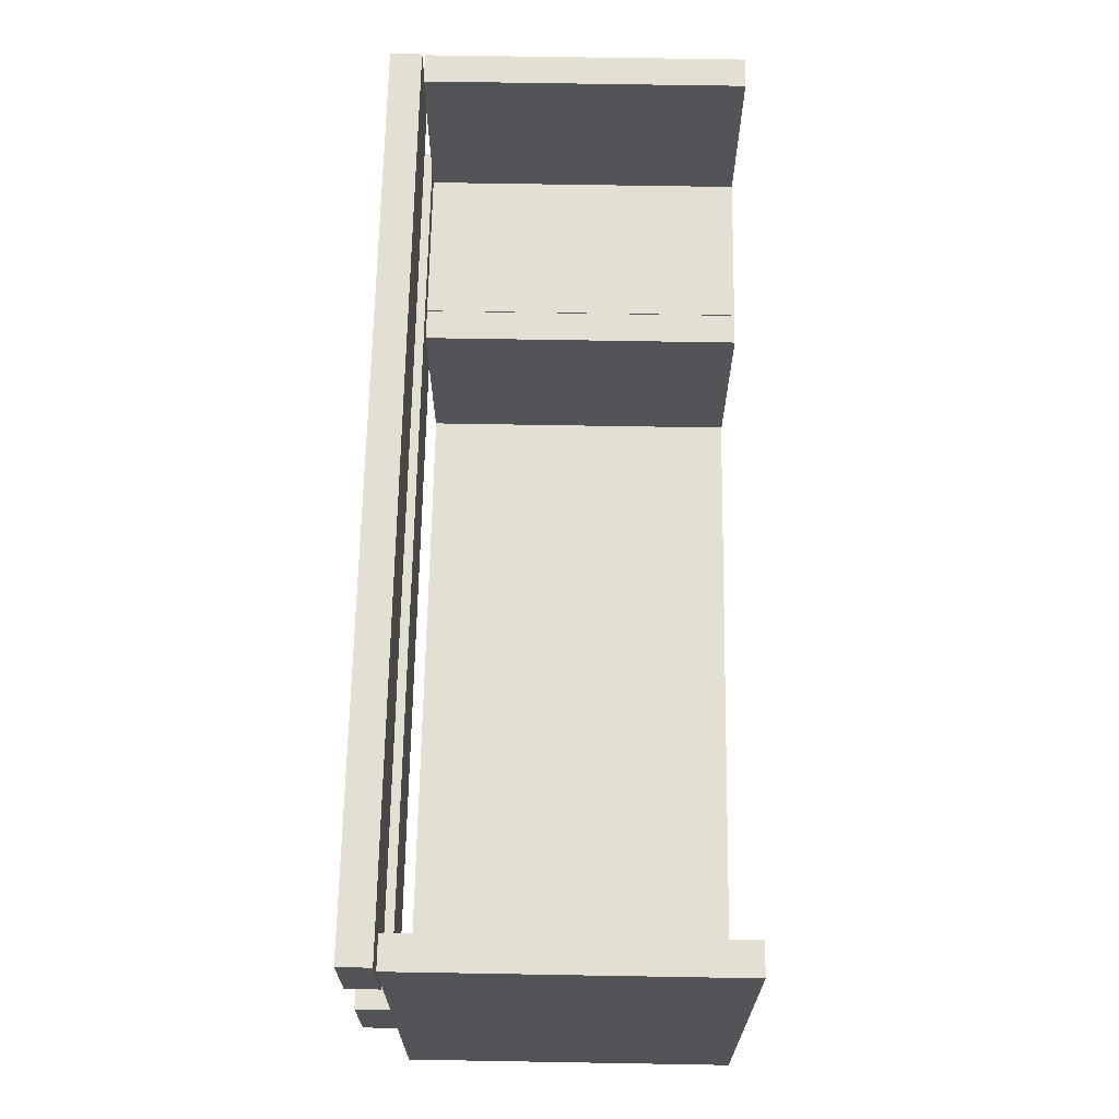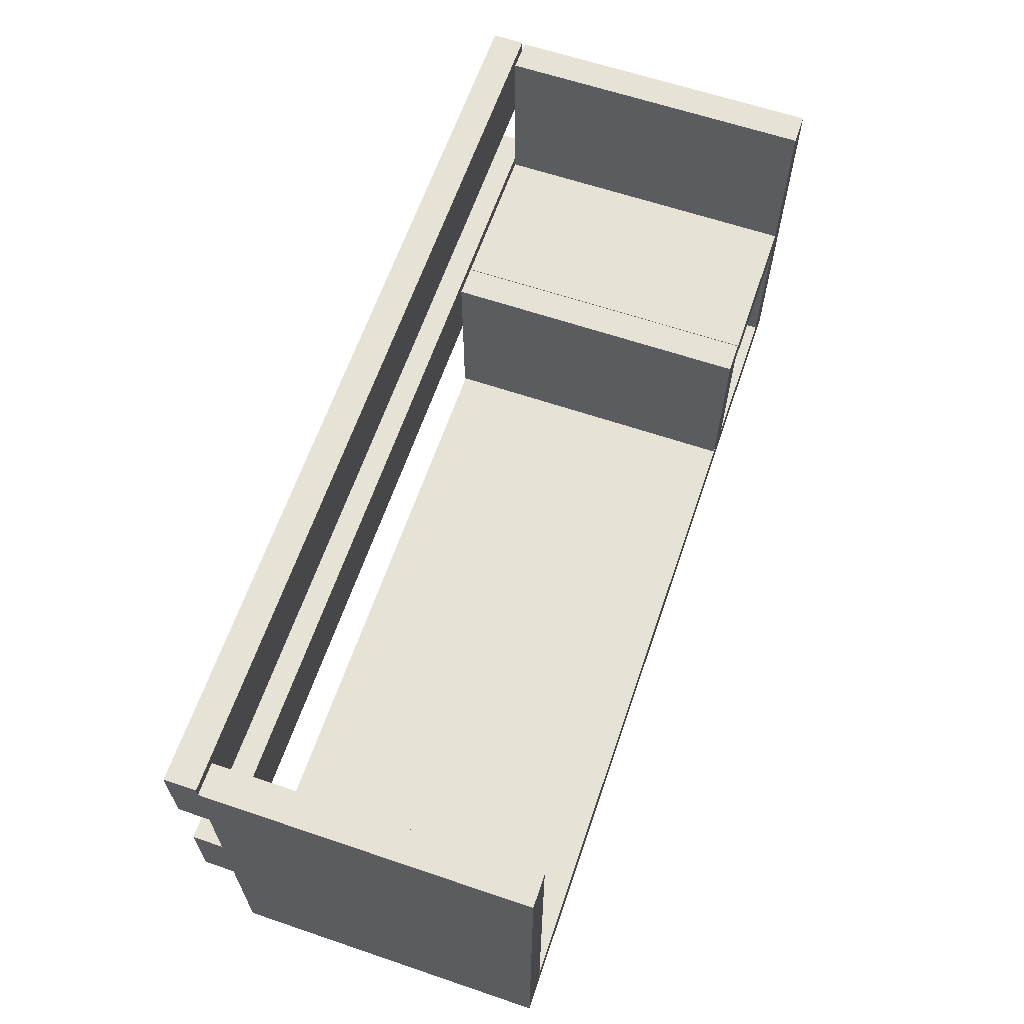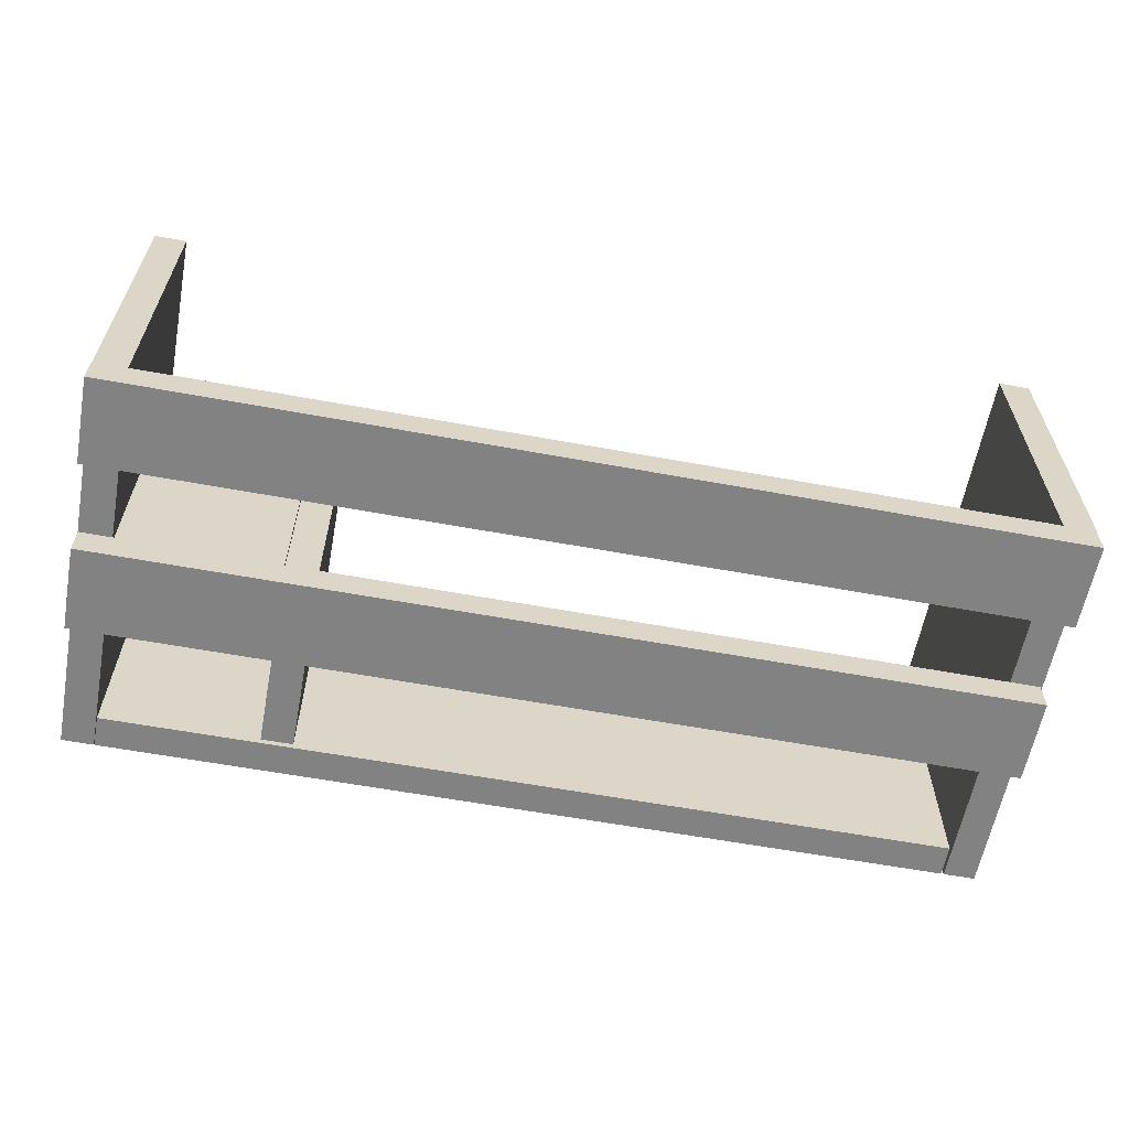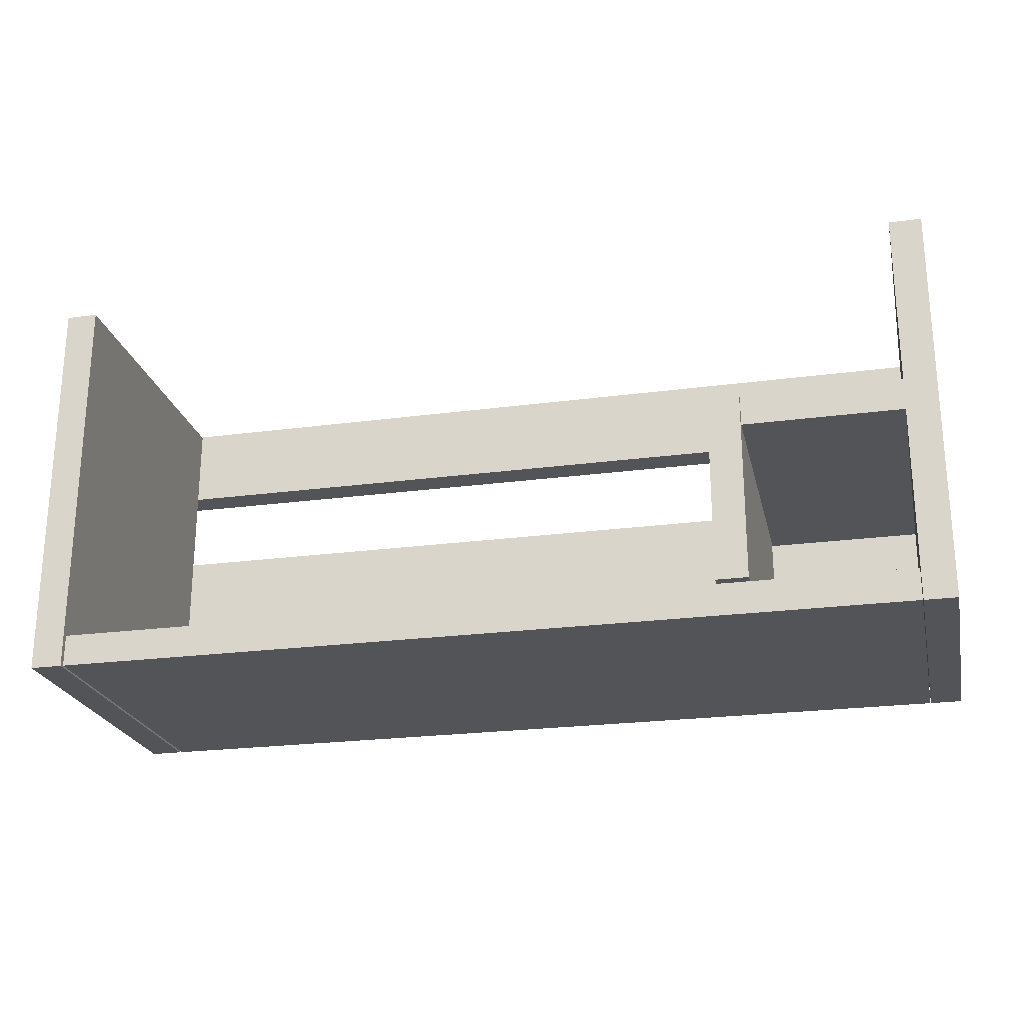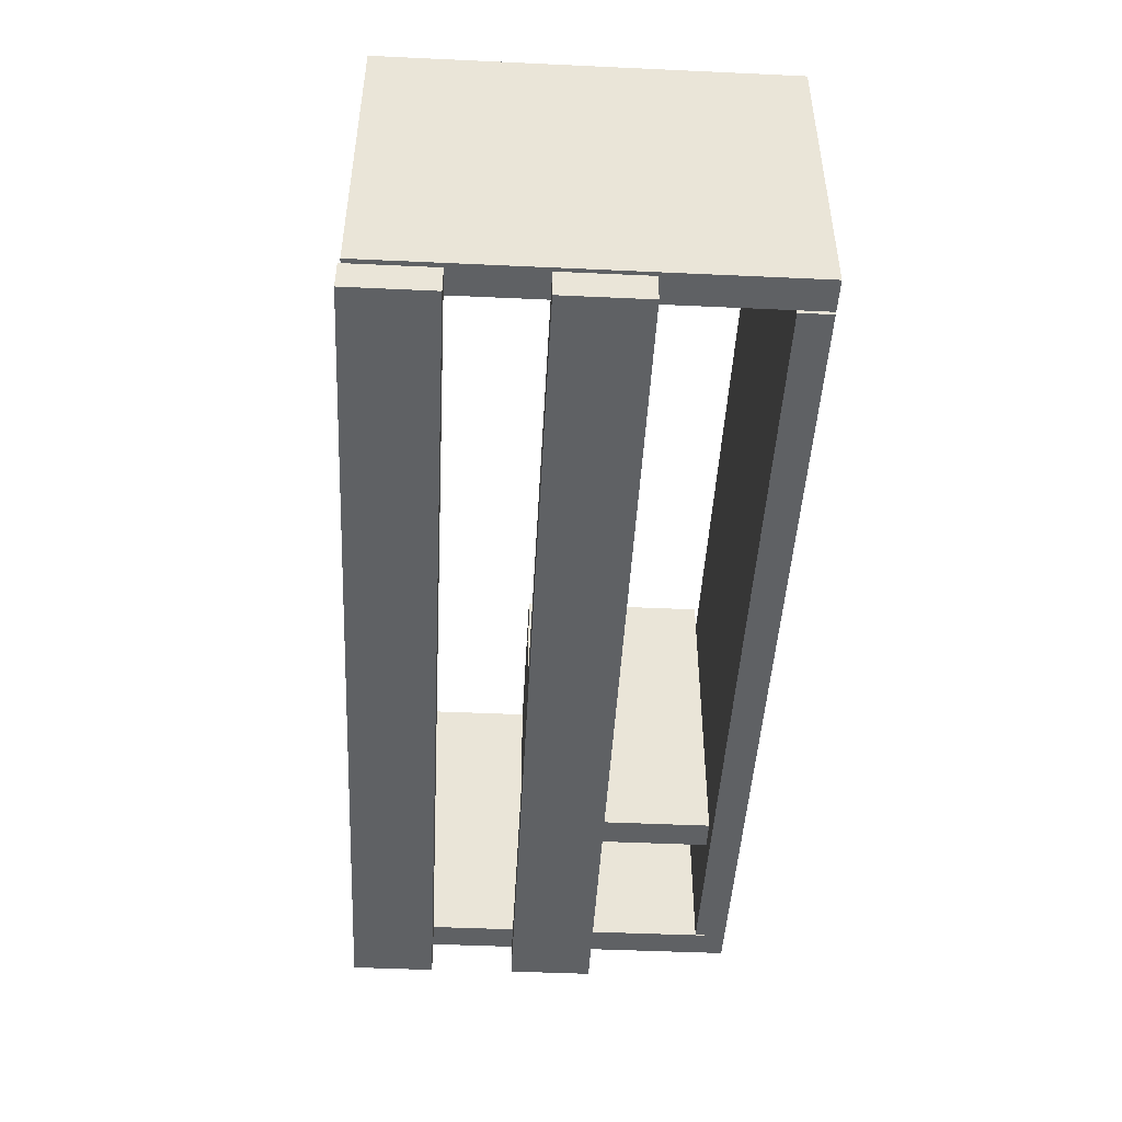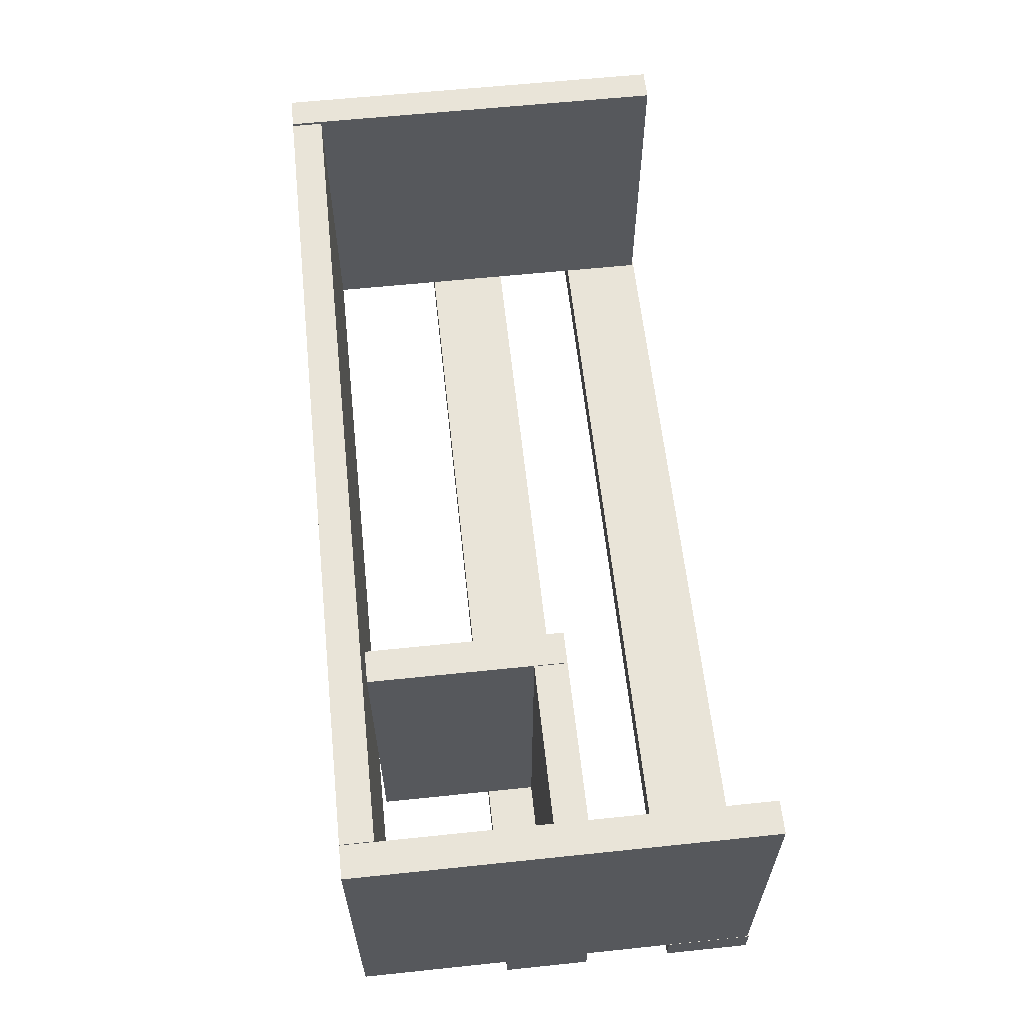
<metadata>
{"format":"obj","ext":"obj","renderer":"f3d","projection":"perspective","resolution":1024,"background":"white","views":[{"elev":66.4,"azim":91.0,"up":"+Z"},{"elev":63.1,"azim":108.9,"up":"+Z"},{"elev":-60.8,"azim":-10.6,"up":"+Y"},{"elev":-23.4,"azim":-167.3,"up":"+Z"},{"elev":-46.5,"azim":87.0,"up":"+Y"},{"elev":60.6,"azim":-96.1,"up":"+Y"}]}
</metadata>
<code>
o obj_0
v 318.2 		-66.5 		190
v 318.2 		-66.5 		0
v 318.2 		83.5 		0
v 318.2 		83.5 		190
v -8.75 		-66.5 		17
v -8.75 		83.5 		17
v -8.75 		83.5 		107
v -8.75 		-66.5 		107
v 302 		-66.5 		15
v 302 		-66.5 		0
v 302 		83.5 		0
v 302 		83.5 		15
v -98.25 		-66.5 		0
v -113.2 		-66.5 		0
v -113.2 		83.5 		0
v -98.25 		83.5 		0
v -113 		-67.75 		151
v -113 		-82.75 		151
v -113 		-82.25 		70
v -113 		-82.25 		110
v -113 		-67.25 		110
v -113 		-67.25 		70
v 303.2 		-66.5 		190
v 303.2 		-66.5 		0
v -98 		83.5 		0
v -98 		83.5 		15
v 303.2 		83.5 		0
v -23.75 		83.5 		107
v 303.2 		83.5 		190
v -23.75 		-66.5 		107
v -98.25 		83.5 		190
v -98.25 		-66.5 		190
v -98.25 		-66.5 		107
v -98.25 		83.5 		107
v -23.75 		-66.5 		17
v -23.75 		83.5 		17
v -98.25 		-66.5 		92
v -98.25 		83.5 		92
v -113.2 		83.5 		190
v -113.2 		-66.5 		190
v -113 		-67.75 		191
v -113 		-82.75 		191
v 317 		-82.75 		191
v 317 		-67.75 		191
v -24 		-66.5 		92
v -24 		83.5 		92
v -24 		-66.5 		107
v -24 		83.5 		107
v 317 		-82.75 		151
v 317 		-67.75 		151
v 317 		-82.25 		110
v 317 		-82.25 		70
v 317 		-67.25 		70
v 317 		-67.25 		110
v -98 		-66.5 		0
v -98 		-66.5 		15
g group_0_14860437
f 1 2 3
f 1 3 4
f 5 6 7
f 7 8 5
f 9 10 11
f 9 11 12
f 13 14 15
f 13 15 16
f 17 18 42
f 19 20 21
f 19 21 22
f 4 3 27
f 4 27 29
f 7 28 30
f 7 30 8
f 44 41 42
f 26 9 12
f 31 32 33
f 33 34 31
f 41 44 50
f 12 11 26
f 13 16 38
f 5 35 36
f 5 36 6
f 37 13 38
f 39 15 14
f 39 14 40
f 25 11 55
f 10 55 11
f 41 17 42
f 10 9 55
f 11 25 26
f 53 52 22
f 20 19 52
f 20 52 51
f 21 54 22
f 53 22 54
f 45 37 38
f 45 38 46
f 36 35 30
f 13 37 14
f 28 36 30
f 32 40 33
f 14 37 40
f 33 37 45
f 33 45 47
f 4 29 1
f 48 46 38
f 48 38 34
f 33 40 37
f 29 23 1
f 27 3 24
f 2 24 3
f 34 38 39
f 15 39 38
f 16 15 38
f 31 34 39
f 43 49 50
f 43 50 44
f 51 52 53
f 51 53 54
f 24 23 27
f 29 27 23
f 42 49 43
f 44 42 43
f 19 22 52
f 31 39 40
f 40 32 31
f 24 2 23
f 2 1 23
f 5 30 35
f 5 8 30
f 7 6 36
f 7 36 28
f 46 48 47
f 46 47 45
f 49 18 17
f 50 49 17
f 18 49 42
f 41 50 17
f 20 51 21
f 54 21 51
f 48 34 33
f 48 33 47
f 26 25 55
f 26 55 56
f 26 56 9
f 56 55 9

</code>
